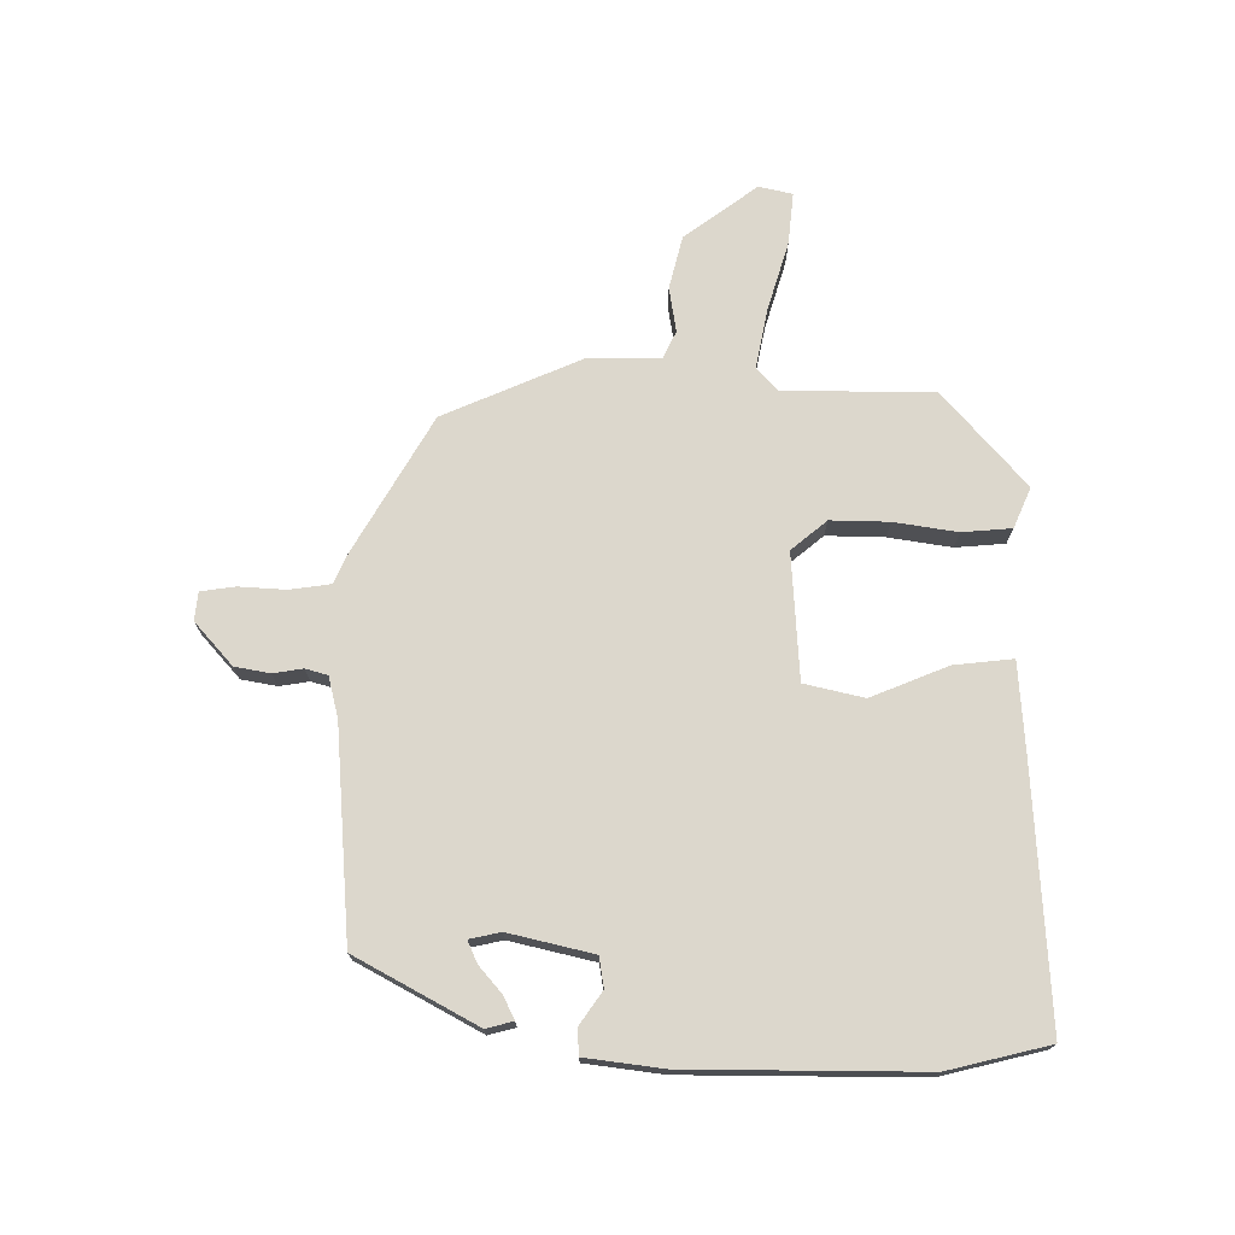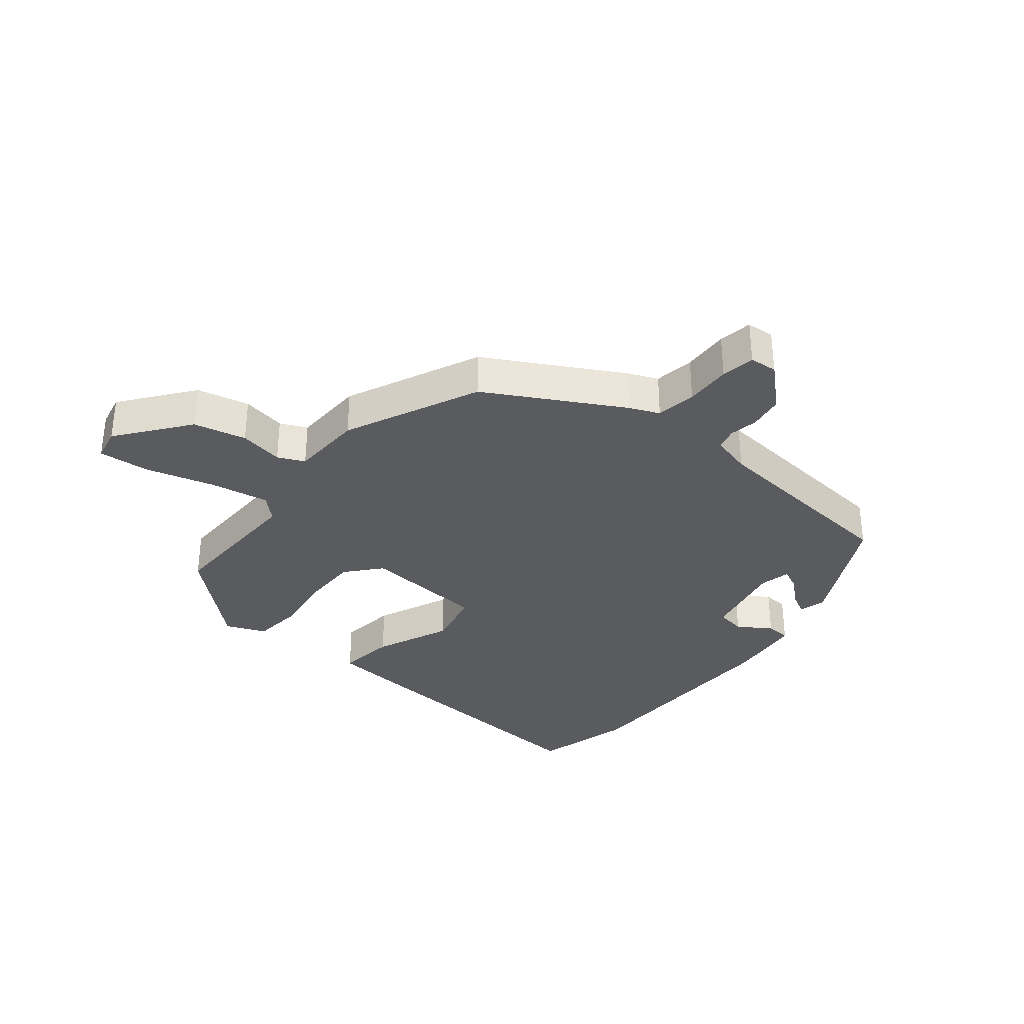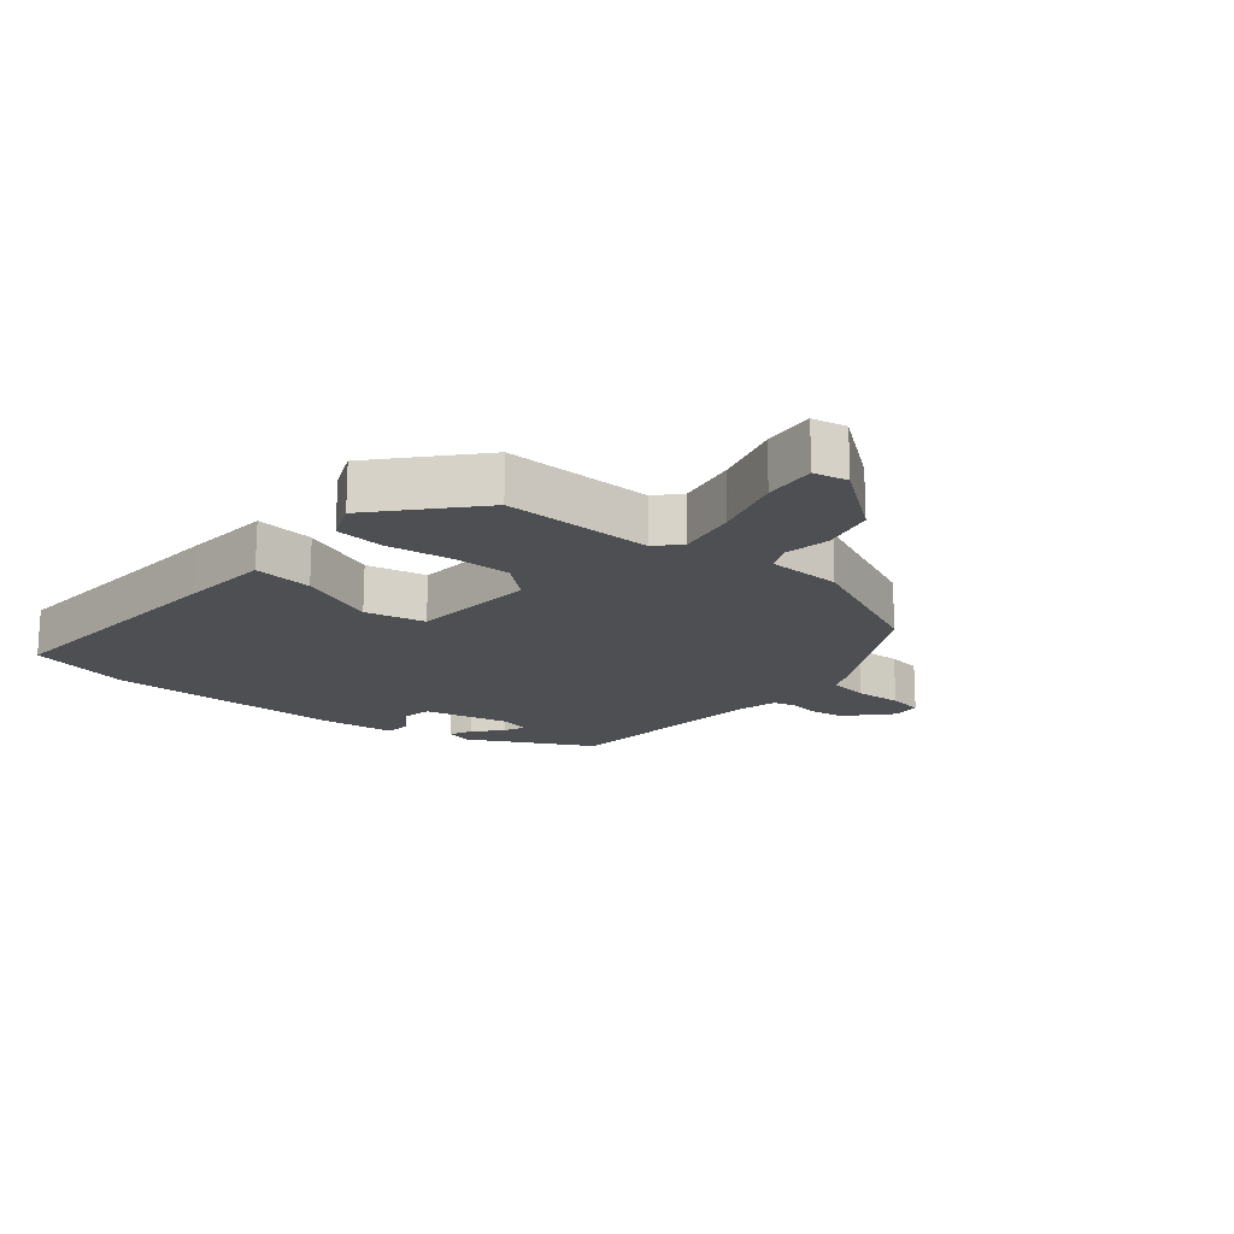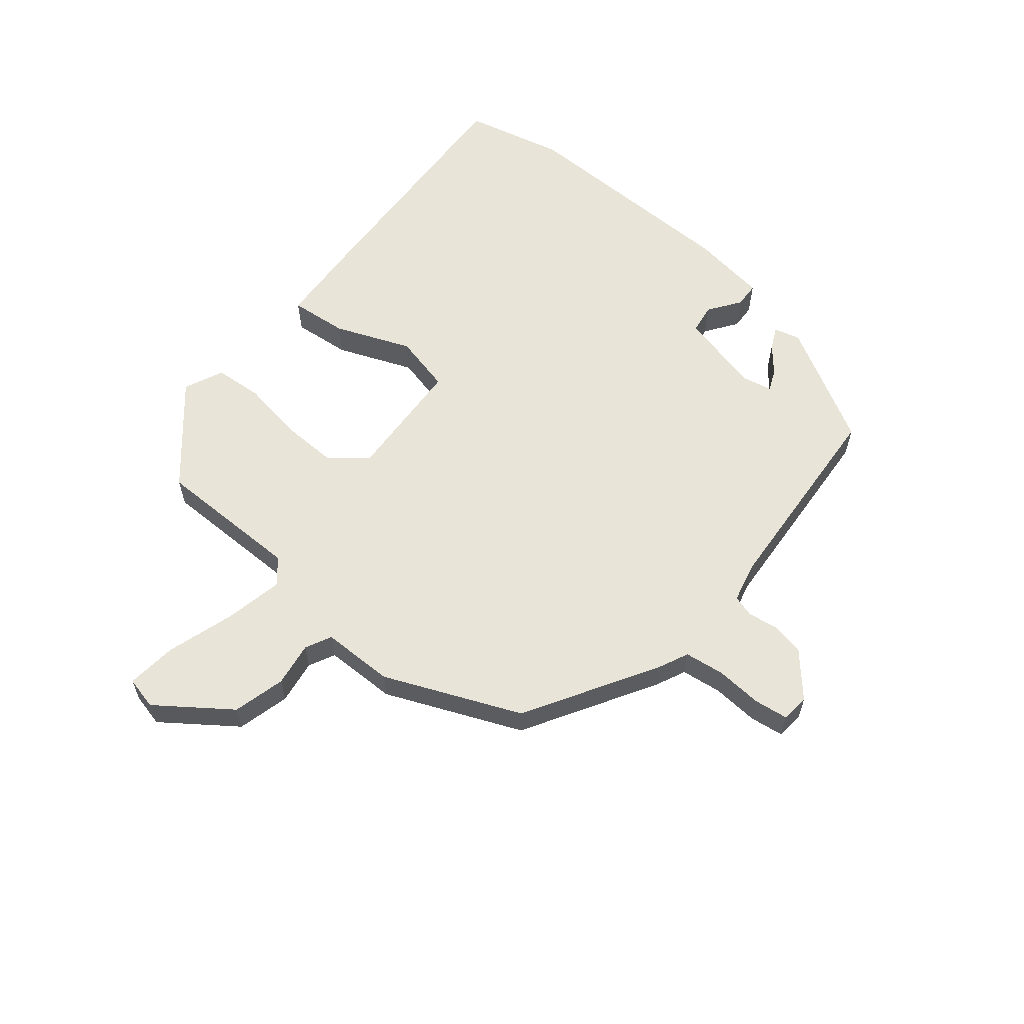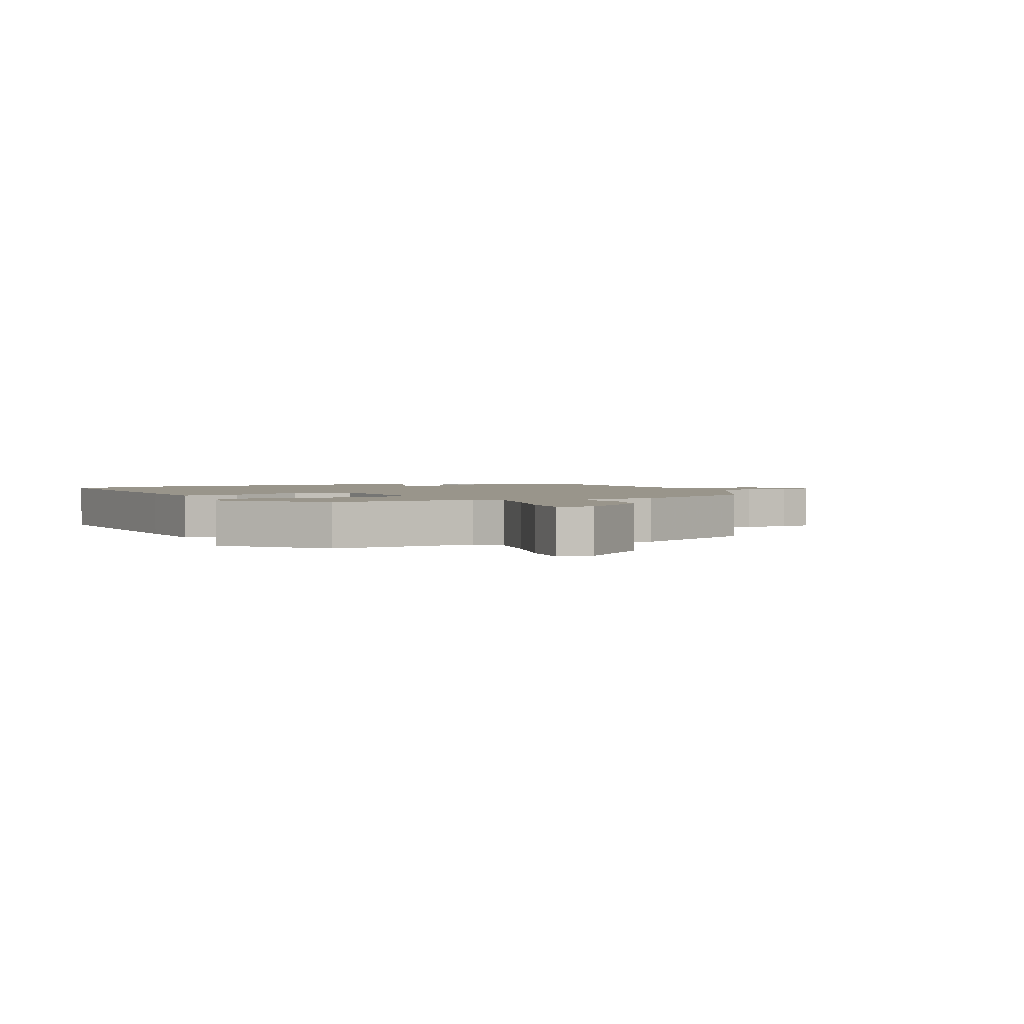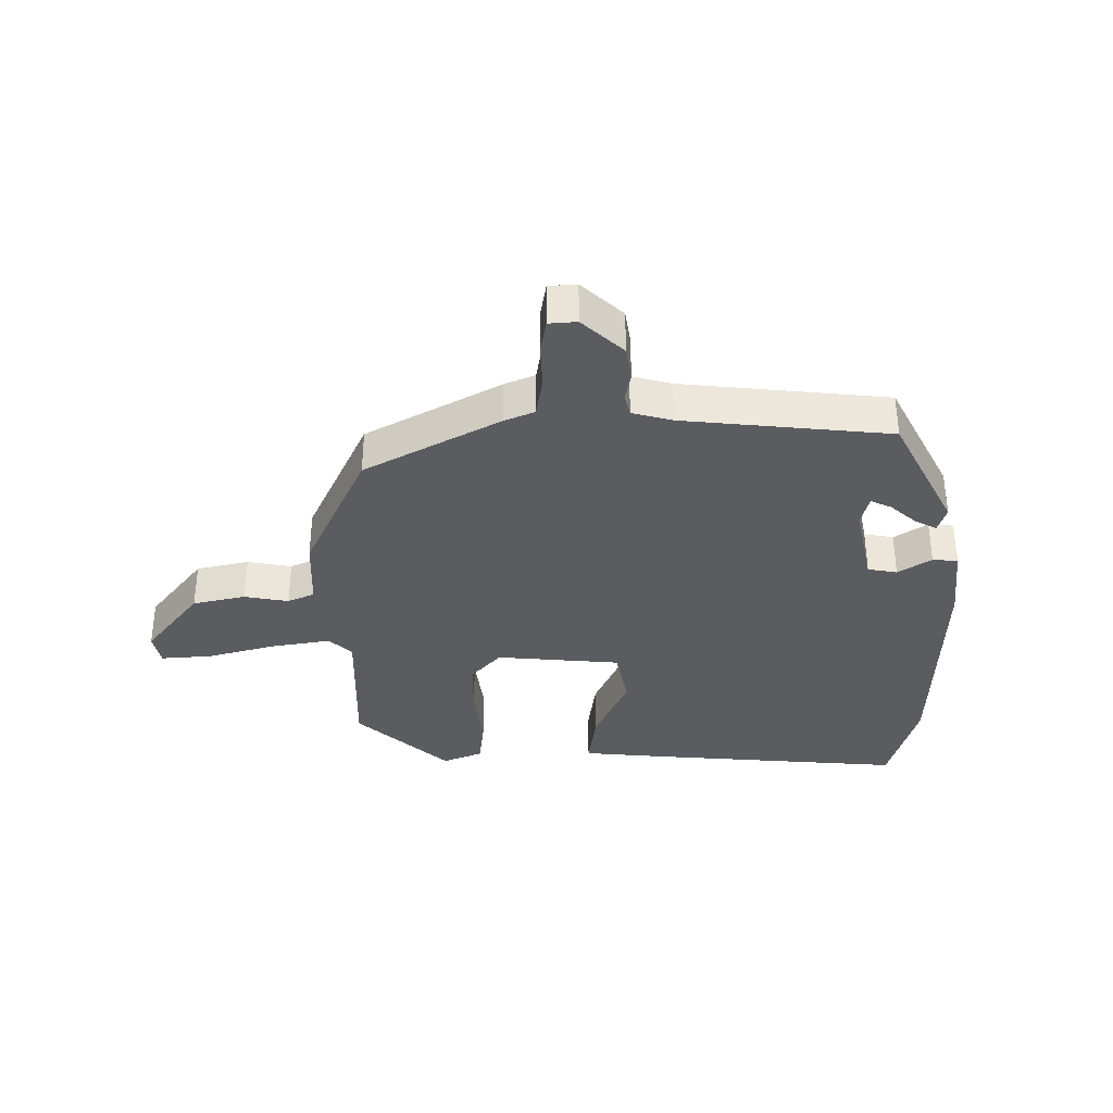
<metadata>
{"format":"obj","ext":"obj","renderer":"f3d","projection":"perspective","resolution":1024,"background":"white","views":[{"elev":73.0,"azim":-91.6,"up":"+Y"},{"elev":-33.5,"azim":137.9,"up":"+Y"},{"elev":-17.5,"azim":47.7,"up":"+Y"},{"elev":60.3,"azim":127.9,"up":"+Y"},{"elev":2.2,"azim":61.5,"up":"+Y"},{"elev":-35.2,"azim":177.0,"up":"+Y"}]}
</metadata>
<code>
v -0.345 0.07 -0.468
v -0.456 0.07 -0.279
v -0.446 0.07 -0.236
v -0.41 0.07 -0.252
v -0.366 0.07 -0.287
v -0.331 0.07 -0.301
v -0.322 0.07 -0.251
v -0.358 0.07 -0.118
v -0.406 0.07 -0.112
v -0.457 0.07 -0.15
v -0.498 0.07 -0.149
v -0.518 0.07 -0.026
v -0.532 0.07 0.347
v -0.498 0.07 0.51
v -0.087 0.07 0.5
v 0.054 0.07 0.495
v 0.047 0.07 0.401
v 0.001 0.07 0.277
v 0.026 0.07 0.183
v 0.228 0.07 0.177
v 0.273 0.07 0.235
v 0.268 0.07 0.328
v 0.249 0.07 0.428
v 0.253 0.07 0.507
v 0.316 0.07 0.537
v 0.472 0.07 0.41
v 0.479 0.07 0.173
v 0.518 0.07 0.14
v 0.613 0.07 0.162
v 0.722 0.07 0.199
v 0.804 0.07 0.21
v 0.818 0.07 0.157
v 0.736 0.07 0.038
v 0.652 0.07 0.014
v 0.58 0.07 0.023
v 0.538 0.07 0.001
v 0.54 0.07 -0.116
v 0.452 0.07 -0.338
v 0.242 0.07 -0.469
v 0.195 0.07 -0.492
v 0.188 0.07 -0.557
v 0.195 0.07 -0.632
v 0.189 0.07 -0.687
v 0.144 0.07 -0.693
v 0.074 0.07 -0.635
v 0.062 0.07 -0.579
v 0.068 0.07 -0.532
v 0.057 0.07 -0.497
v -0.009 0.07 -0.483
v -0.345 0 -0.468
v -0.456 0 -0.279
v -0.446 0 -0.236
v -0.41 0 -0.252
v -0.366 0 -0.287
v -0.331 0 -0.301
v -0.322 0 -0.251
v -0.358 0 -0.118
v -0.406 0 -0.112
v -0.457 0 -0.15
v -0.498 0 -0.149
v -0.518 0 -0.026
v -0.532 0 0.347
v -0.498 0 0.51
v -0.087 0 0.5
v 0.054 0 0.495
v 0.047 0 0.401
v 0.001 0 0.277
v 0.026 0 0.183
v 0.228 0 0.177
v 0.273 0 0.235
v 0.268 0 0.328
v 0.249 0 0.428
v 0.253 0 0.507
v 0.316 0 0.537
v 0.472 0 0.41
v 0.479 0 0.173
v 0.518 0 0.14
v 0.613 0 0.162
v 0.722 0 0.199
v 0.804 0 0.21
v 0.818 0 0.157
v 0.736 0 0.038
v 0.652 0 0.014
v 0.58 0 0.023
v 0.538 0 0.001
v 0.54 0 -0.116
v 0.452 0 -0.338
v 0.242 0 -0.469
v 0.195 0 -0.492
v 0.188 0 -0.557
v 0.195 0 -0.632
v 0.189 0 -0.687
v 0.144 0 -0.693
v 0.074 0 -0.635
v 0.062 0 -0.579
v 0.068 0 -0.532
v 0.057 0 -0.497
v -0.009 0 -0.483
f 44 45 46 47
f 44 47 48
f 41 42 43 44
f 40 41 44 48
f 39 40 48 49
f 36 37 38 39
f 32 33 34 35
f 32 35 36
f 29 30 31 32
f 28 29 32 36
f 27 28 36 39
f 22 23 24 25
f 21 22 25 26
f 20 21 26 27
f 15 16 17 18
f 15 18 19
f 14 15 19
f 13 14 19
f 12 13 19
f 9 10 11 12
f 8 9 12 19
f 7 8 19 20
f 2 3 4 5
f 2 5 6
f 1 2 6
f 20 27 39 49
f 7 20 49
f 1 6 7 49
f 96 95 94 93
f 97 96 93
f 93 92 91 90
f 97 93 90 89
f 98 97 89 88
f 88 87 86 85
f 84 83 82 81
f 85 84 81
f 81 80 79 78
f 85 81 78 77
f 88 85 77 76
f 74 73 72 71
f 75 74 71 70
f 76 75 70 69
f 67 66 65 64
f 68 67 64
f 68 64 63
f 68 63 62
f 68 62 61
f 61 60 59 58
f 68 61 58 57
f 69 68 57 56
f 54 53 52 51
f 55 54 51
f 55 51 50
f 98 88 76 69
f 98 69 56
f 98 56 55 50
f 1 50 51 2
f 2 51 52 3
f 3 52 53 4
f 4 53 54 5
f 5 54 55 6
f 6 55 56 7
f 7 56 57 8
f 8 57 58 9
f 9 58 59 10
f 10 59 60 11
f 11 60 61 12
f 12 61 62 13
f 13 62 63 14
f 14 63 64 15
f 15 64 65 16
f 16 65 66 17
f 17 66 67 18
f 18 67 68 19
f 19 68 69 20
f 20 69 70 21
f 21 70 71 22
f 22 71 72 23
f 23 72 73 24
f 24 73 74 25
f 25 74 75 26
f 26 75 76 27
f 27 76 77 28
f 28 77 78 29
f 29 78 79 30
f 30 79 80 31
f 31 80 81 32
f 32 81 82 33
f 33 82 83 34
f 34 83 84 35
f 35 84 85 36
f 36 85 86 37
f 37 86 87 38
f 38 87 88 39
f 39 88 89 40
f 40 89 90 41
f 41 90 91 42
f 42 91 92 43
f 43 92 93 44
f 44 93 94 45
f 45 94 95 46
f 46 95 96 47
f 47 96 97 48
f 48 97 98 49
f 49 98 50 1

</code>
